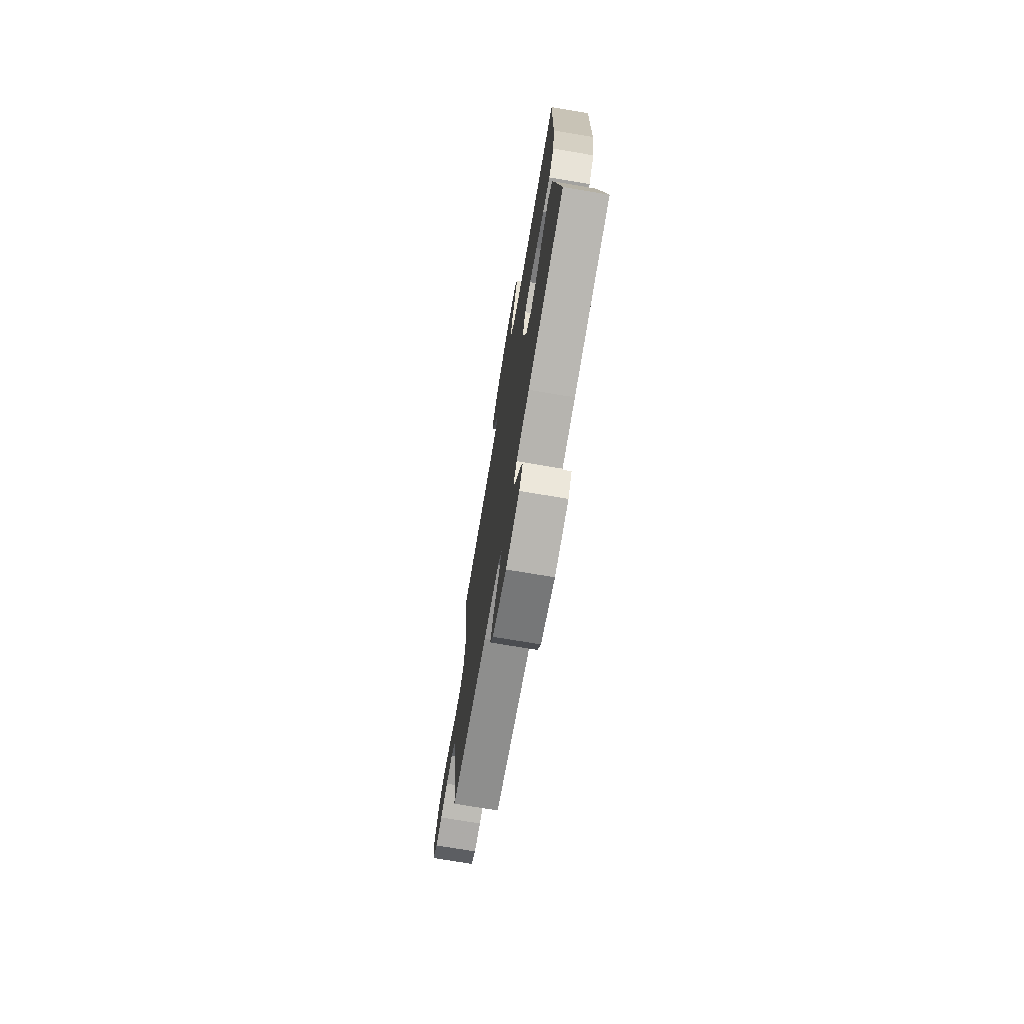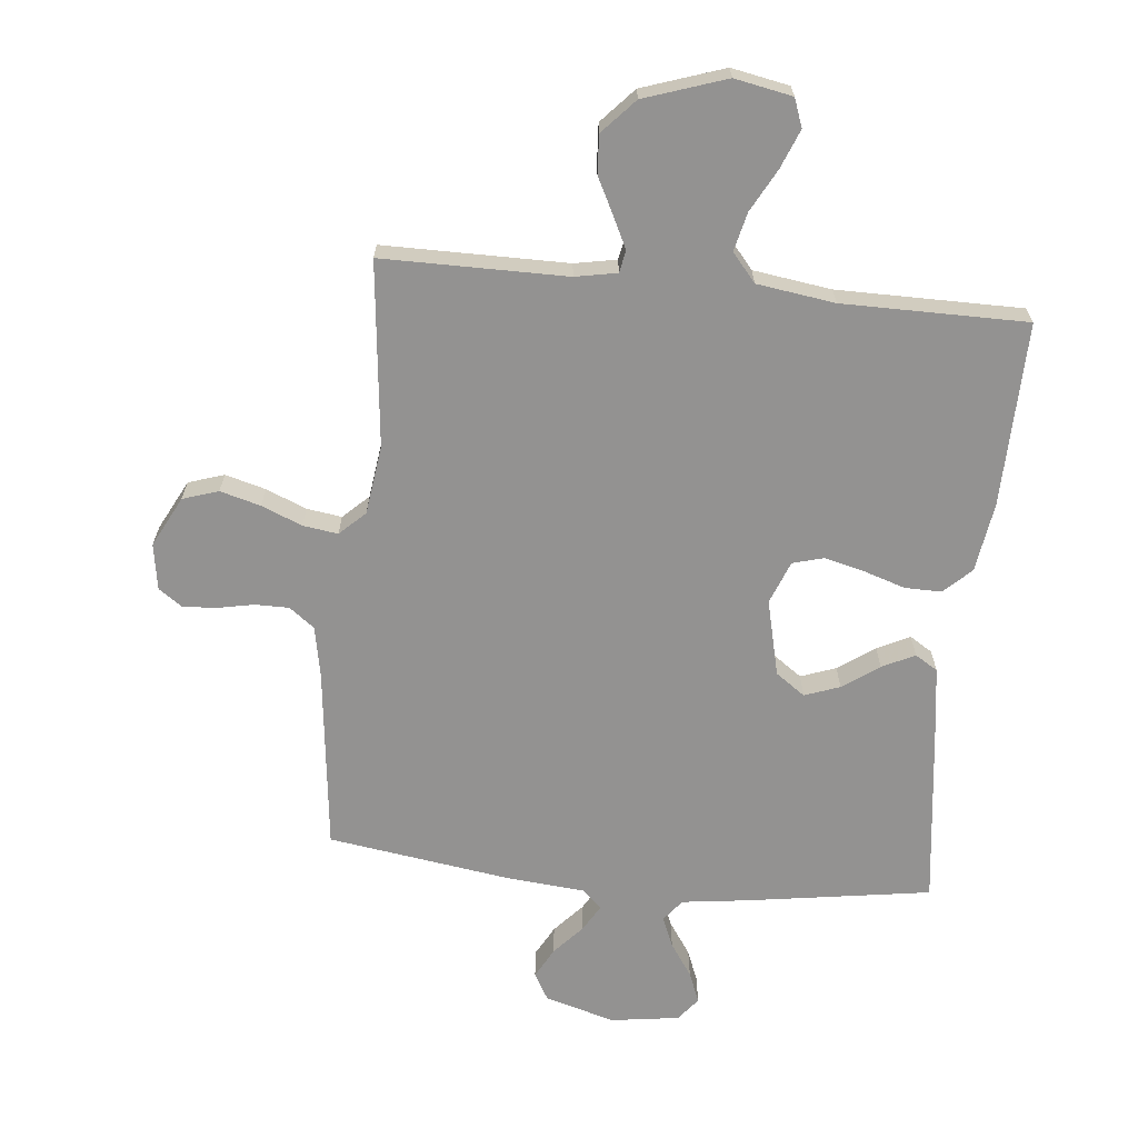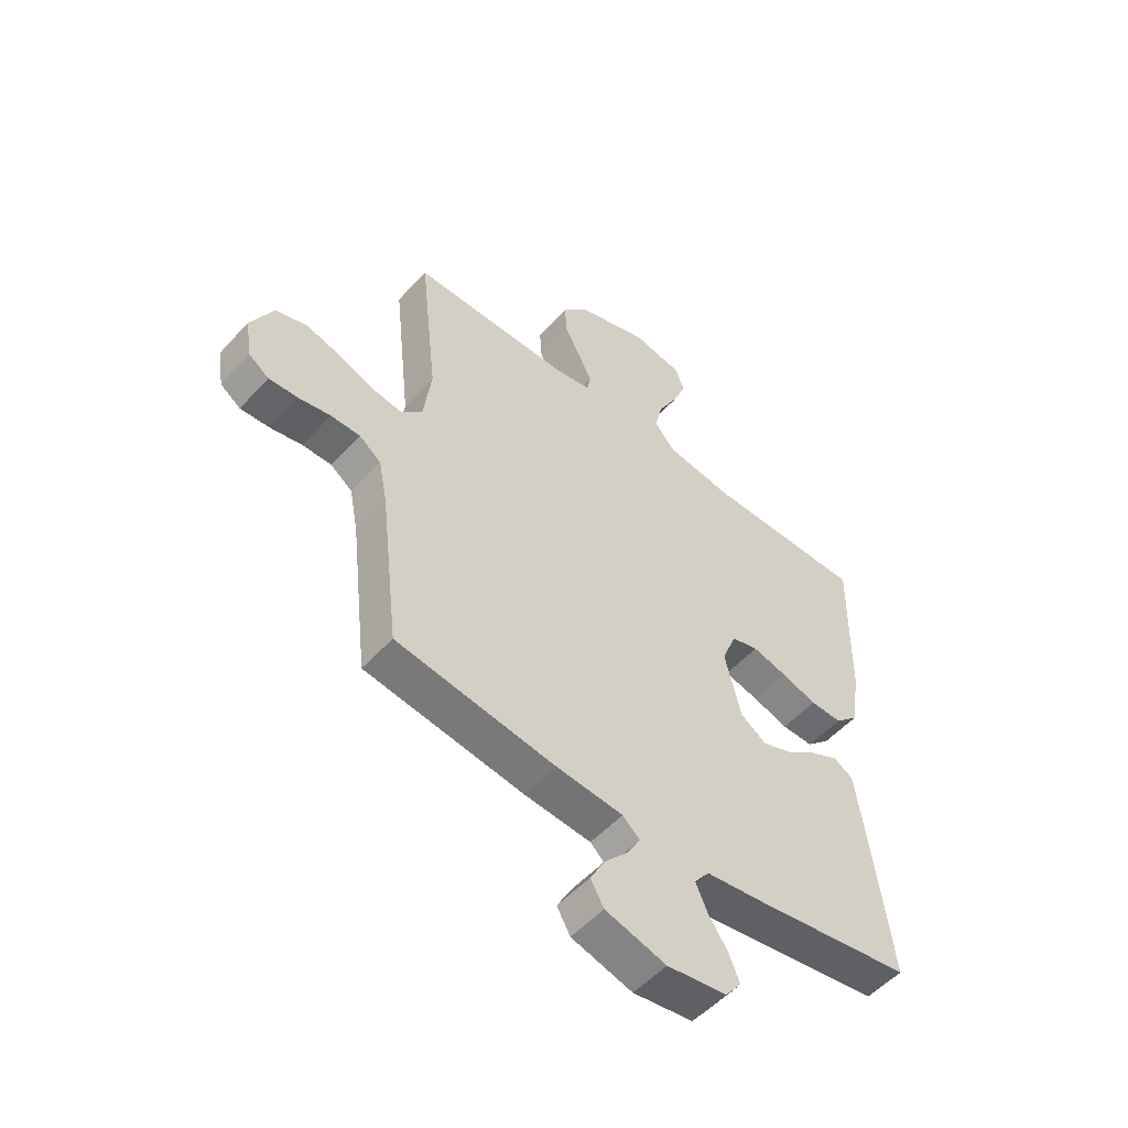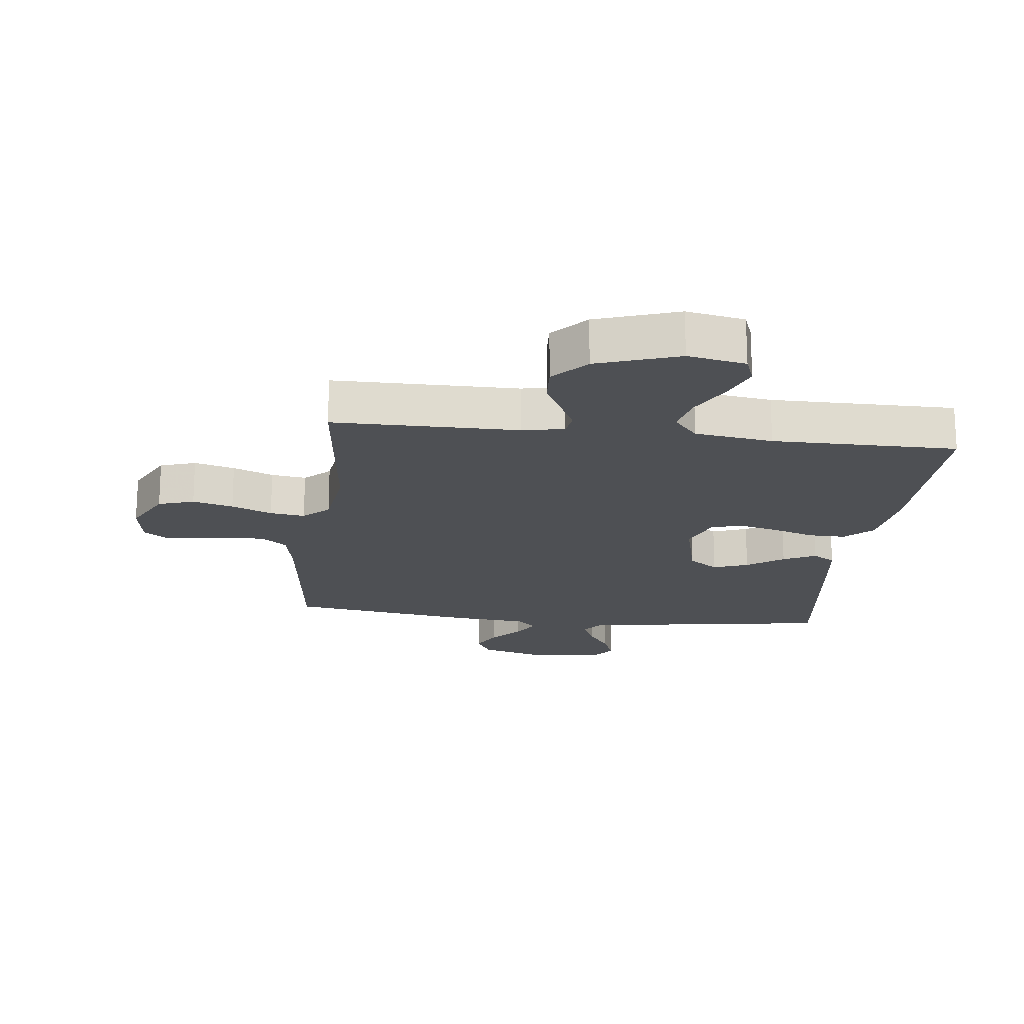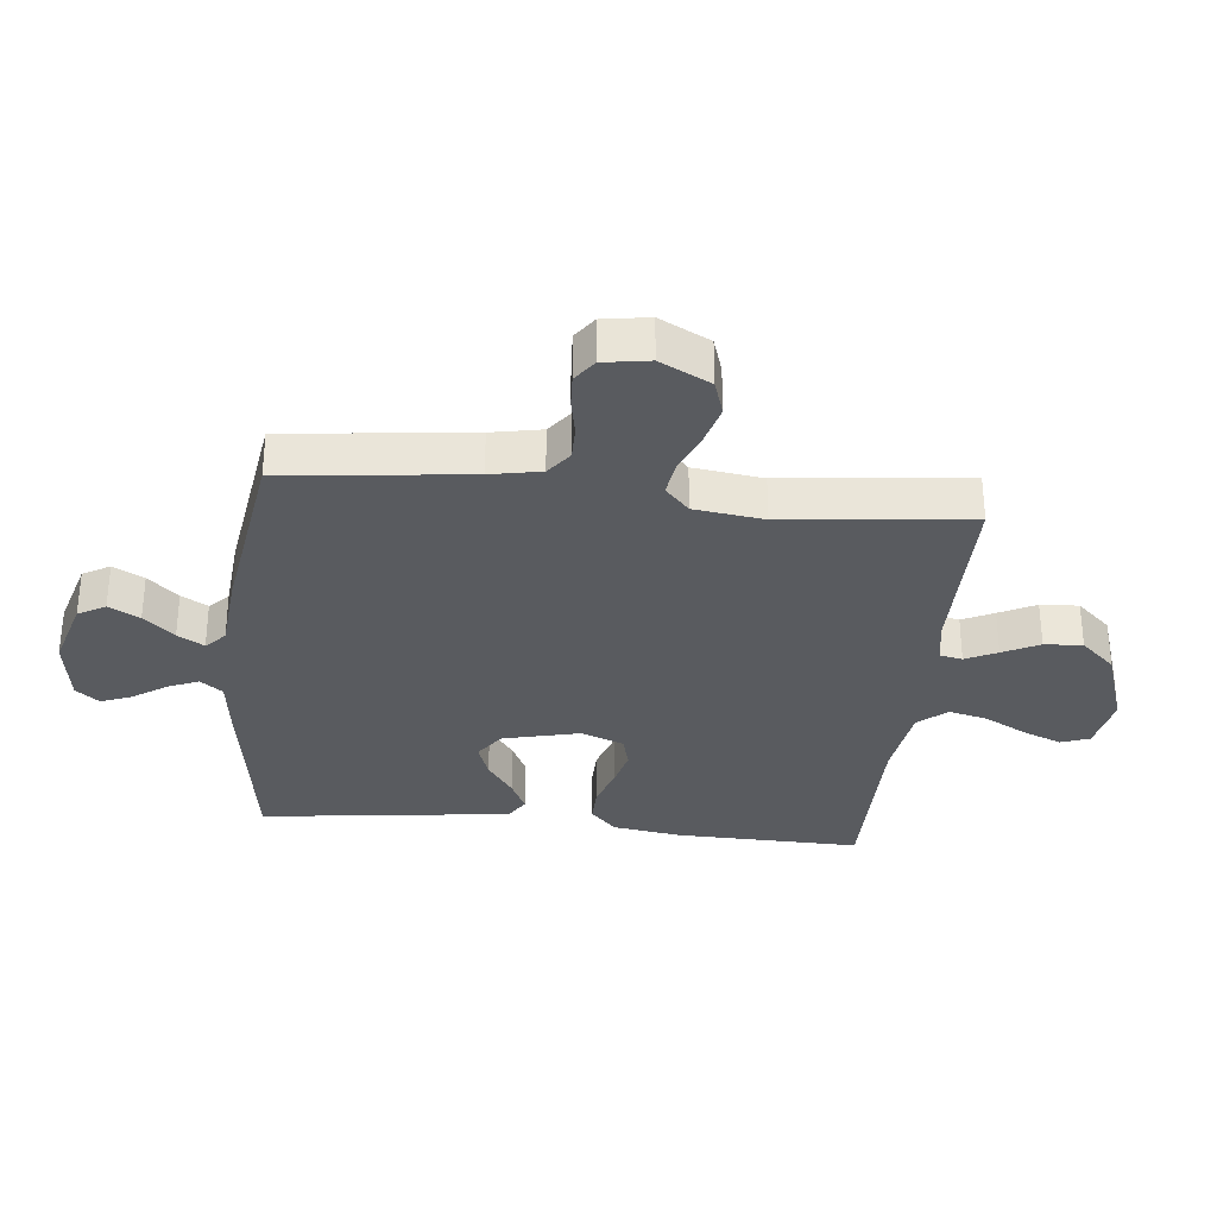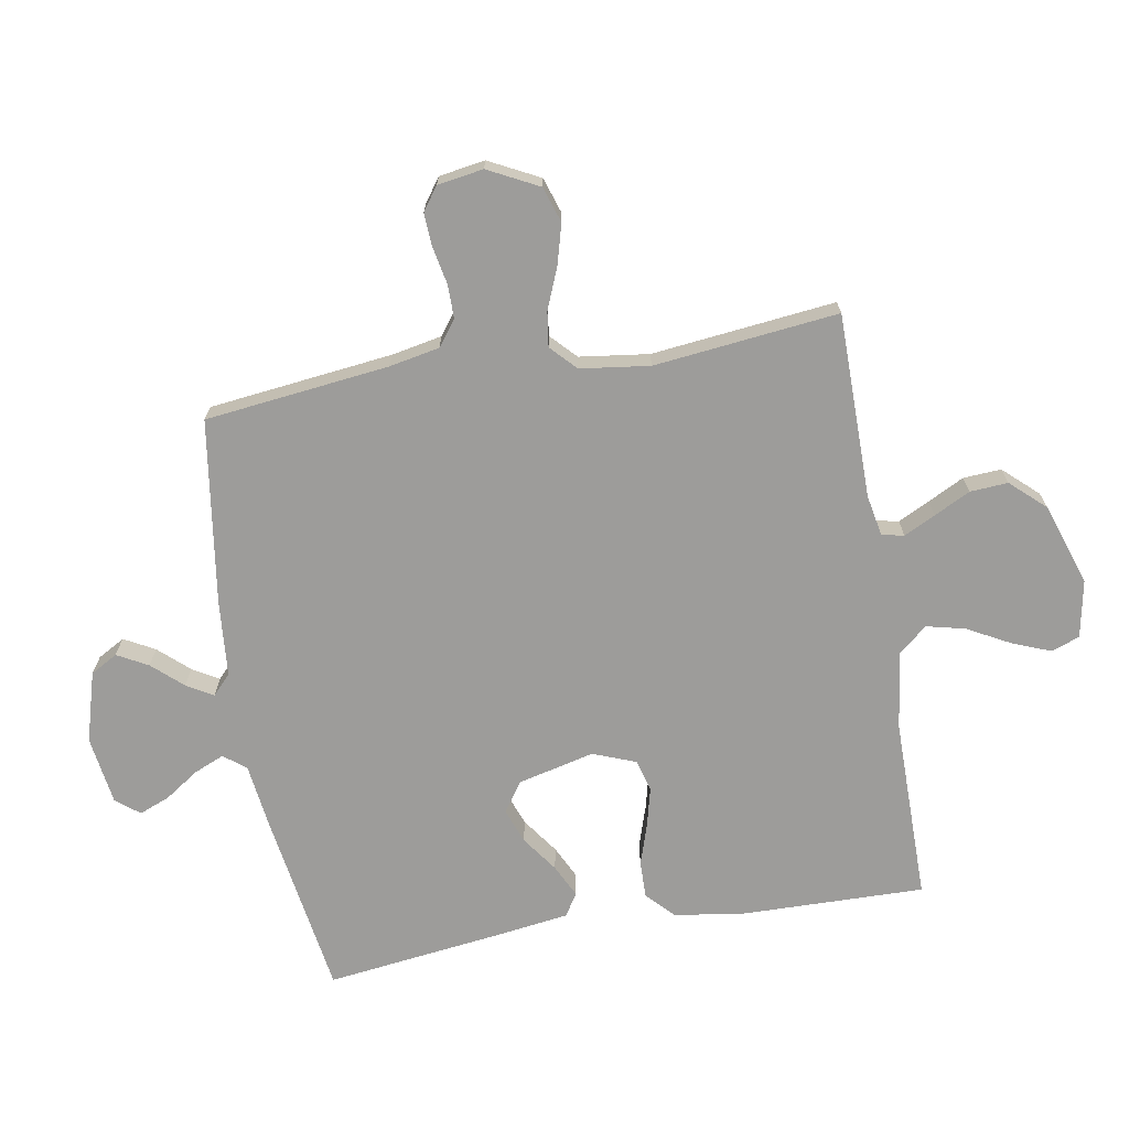
<metadata>
{"format":"obj","ext":"obj","renderer":"f3d","projection":"perspective","resolution":1024,"background":"white","views":[{"elev":-73.3,"azim":80.4,"up":"+Z"},{"elev":-66.5,"azim":-5.8,"up":"+Y"},{"elev":-53.2,"azim":-41.0,"up":"+Z"},{"elev":-19.0,"azim":-6.7,"up":"+Y"},{"elev":-32.0,"azim":-96.1,"up":"+Y"},{"elev":-70.2,"azim":-80.2,"up":"+Y"}]}
</metadata>
<code>
v -0.5 0.07 0.5
v -0.2 0.07 0.501
v -0.132 0.07 0.514
v -0.125 0.07 0.55
v -0.15 0.07 0.601
v -0.18 0.07 0.66
v -0.184 0.07 0.722
v -0.133 0.07 0.778
v 0 0.07 0.823
v 0.094 0.07 0.805
v 0.111 0.07 0.759
v 0.086 0.07 0.696
v 0.049 0.07 0.627
v 0.034 0.07 0.564
v 0.073 0.07 0.518
v 0.2 0.07 0.5
v 0.5 0.07 0.5
v 0.494 0.07 0.2
v 0.477 0.07 0.087
v 0.433 0.07 0.045
v 0.373 0.07 0.046
v 0.305 0.07 0.068
v 0.241 0.07 0.084
v 0.19 0.07 0.07
v 0.163 0.07 0
v 0.193 0.07 -0.124
v 0.241 0.07 -0.158
v 0.298 0.07 -0.137
v 0.357 0.07 -0.095
v 0.41 0.07 -0.069
v 0.447 0.07 -0.092
v 0.462 0.07 -0.2
v 0.5 0.07 -0.5
v 0.2 0.07 -0.546
v 0.092 0.07 -0.56
v 0.064 0.07 -0.596
v 0.085 0.07 -0.645
v 0.122 0.07 -0.7
v 0.142 0.07 -0.75
v 0.112 0.07 -0.788
v 0 0.07 -0.804
v -0.114 0.07 -0.771
v -0.139 0.07 -0.727
v -0.112 0.07 -0.677
v -0.068 0.07 -0.628
v -0.043 0.07 -0.585
v -0.075 0.07 -0.555
v -0.2 0.07 -0.544
v -0.5 0.07 -0.5
v -0.535 0.07 -0.2
v -0.551 0.07 -0.118
v -0.592 0.07 -0.087
v -0.647 0.07 -0.087
v -0.708 0.07 -0.099
v -0.762 0.07 -0.102
v -0.8 0.07 -0.075
v -0.812 0.07 0
v -0.77 0.07 0.082
v -0.712 0.07 0.101
v -0.646 0.07 0.083
v -0.58 0.07 0.056
v -0.523 0.07 0.048
v -0.482 0.07 0.087
v -0.467 0.07 0.2
v -0.5 0 0.5
v -0.2 0 0.501
v -0.132 0 0.514
v -0.125 0 0.55
v -0.15 0 0.601
v -0.18 0 0.66
v -0.184 0 0.722
v -0.133 0 0.778
v 0 0 0.823
v 0.094 0 0.805
v 0.111 0 0.759
v 0.086 0 0.696
v 0.049 0 0.627
v 0.034 0 0.564
v 0.073 0 0.518
v 0.2 0 0.5
v 0.5 0 0.5
v 0.494 0 0.2
v 0.477 0 0.087
v 0.433 0 0.045
v 0.373 0 0.046
v 0.305 0 0.068
v 0.241 0 0.084
v 0.19 0 0.07
v 0.163 0 0
v 0.193 0 -0.124
v 0.241 0 -0.158
v 0.298 0 -0.137
v 0.357 0 -0.095
v 0.41 0 -0.069
v 0.447 0 -0.092
v 0.462 0 -0.2
v 0.5 0 -0.5
v 0.2 0 -0.546
v 0.092 0 -0.56
v 0.064 0 -0.596
v 0.085 0 -0.645
v 0.122 0 -0.7
v 0.142 0 -0.75
v 0.112 0 -0.788
v 0 0 -0.804
v -0.114 0 -0.771
v -0.139 0 -0.727
v -0.112 0 -0.677
v -0.068 0 -0.628
v -0.043 0 -0.585
v -0.075 0 -0.555
v -0.2 0 -0.544
v -0.5 0 -0.5
v -0.535 0 -0.2
v -0.551 0 -0.118
v -0.592 0 -0.087
v -0.647 0 -0.087
v -0.708 0 -0.099
v -0.762 0 -0.102
v -0.8 0 -0.075
v -0.812 0 0
v -0.77 0 0.082
v -0.712 0 0.101
v -0.646 0 0.083
v -0.58 0 0.056
v -0.523 0 0.048
v -0.482 0 0.087
v -0.467 0 0.2
f 58 59 60 61
f 58 61 62
f 57 58 62
f 56 57 62
f 53 54 55 56
f 52 53 56 62
f 51 52 62 63
f 47 48 49 50
f 47 50 51 63
f 42 43 44 45
f 42 45 46
f 41 42 46
f 40 41 46
f 37 38 39 40
f 36 37 40 46
f 35 36 46 47
f 28 29 30 31
f 27 28 31 32
f 19 20 21 22
f 19 22 23
f 16 17 18 19
f 15 16 19 23
f 14 15 23 24
f 10 11 12 13
f 8 9 10 13
f 8 13 14
f 5 6 7 8
f 4 5 8 14
f 3 4 14 24
f 64 1 2
f 27 32 33 34
f 26 27 34 35
f 25 26 35 47
f 25 47 63 64
f 24 25 64
f 2 3 24 64
f 125 124 123 122
f 126 125 122
f 126 122 121
f 126 121 120
f 120 119 118 117
f 126 120 117 116
f 127 126 116 115
f 114 113 112 111
f 127 115 114 111
f 109 108 107 106
f 110 109 106
f 110 106 105
f 110 105 104
f 104 103 102 101
f 110 104 101 100
f 111 110 100 99
f 95 94 93 92
f 96 95 92 91
f 86 85 84 83
f 87 86 83
f 83 82 81 80
f 87 83 80 79
f 88 87 79 78
f 77 76 75 74
f 77 74 73 72
f 78 77 72
f 72 71 70 69
f 78 72 69 68
f 88 78 68 67
f 66 65 128
f 98 97 96 91
f 99 98 91 90
f 111 99 90 89
f 128 127 111 89
f 128 89 88
f 128 88 67 66
f 1 65 66 2
f 2 66 67 3
f 3 67 68 4
f 4 68 69 5
f 5 69 70 6
f 6 70 71 7
f 7 71 72 8
f 8 72 73 9
f 9 73 74 10
f 10 74 75 11
f 11 75 76 12
f 12 76 77 13
f 13 77 78 14
f 14 78 79 15
f 15 79 80 16
f 16 80 81 17
f 17 81 82 18
f 18 82 83 19
f 19 83 84 20
f 20 84 85 21
f 21 85 86 22
f 22 86 87 23
f 23 87 88 24
f 24 88 89 25
f 25 89 90 26
f 26 90 91 27
f 27 91 92 28
f 28 92 93 29
f 29 93 94 30
f 30 94 95 31
f 31 95 96 32
f 32 96 97 33
f 33 97 98 34
f 34 98 99 35
f 35 99 100 36
f 36 100 101 37
f 37 101 102 38
f 38 102 103 39
f 39 103 104 40
f 40 104 105 41
f 41 105 106 42
f 42 106 107 43
f 43 107 108 44
f 44 108 109 45
f 45 109 110 46
f 46 110 111 47
f 47 111 112 48
f 48 112 113 49
f 49 113 114 50
f 50 114 115 51
f 51 115 116 52
f 52 116 117 53
f 53 117 118 54
f 54 118 119 55
f 55 119 120 56
f 56 120 121 57
f 57 121 122 58
f 58 122 123 59
f 59 123 124 60
f 60 124 125 61
f 61 125 126 62
f 62 126 127 63
f 63 127 128 64
f 64 128 65 1

</code>
